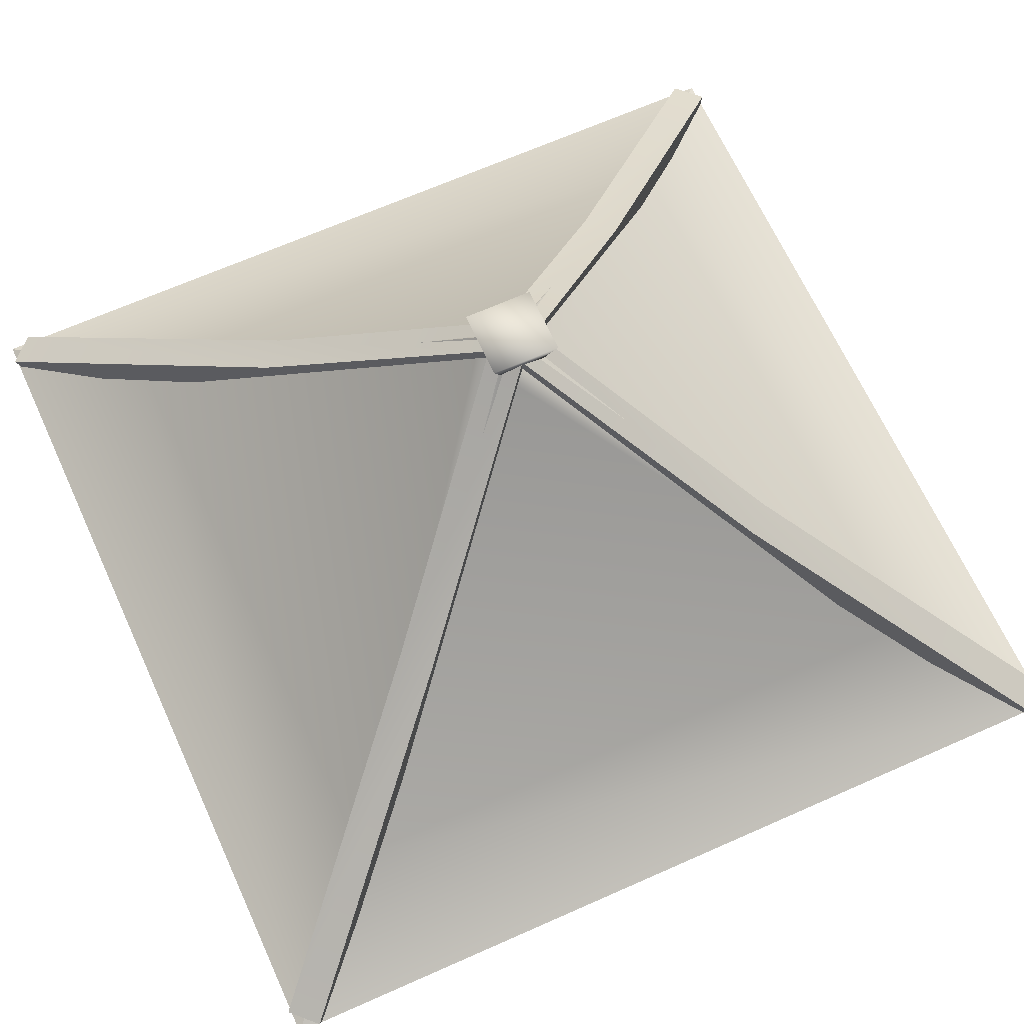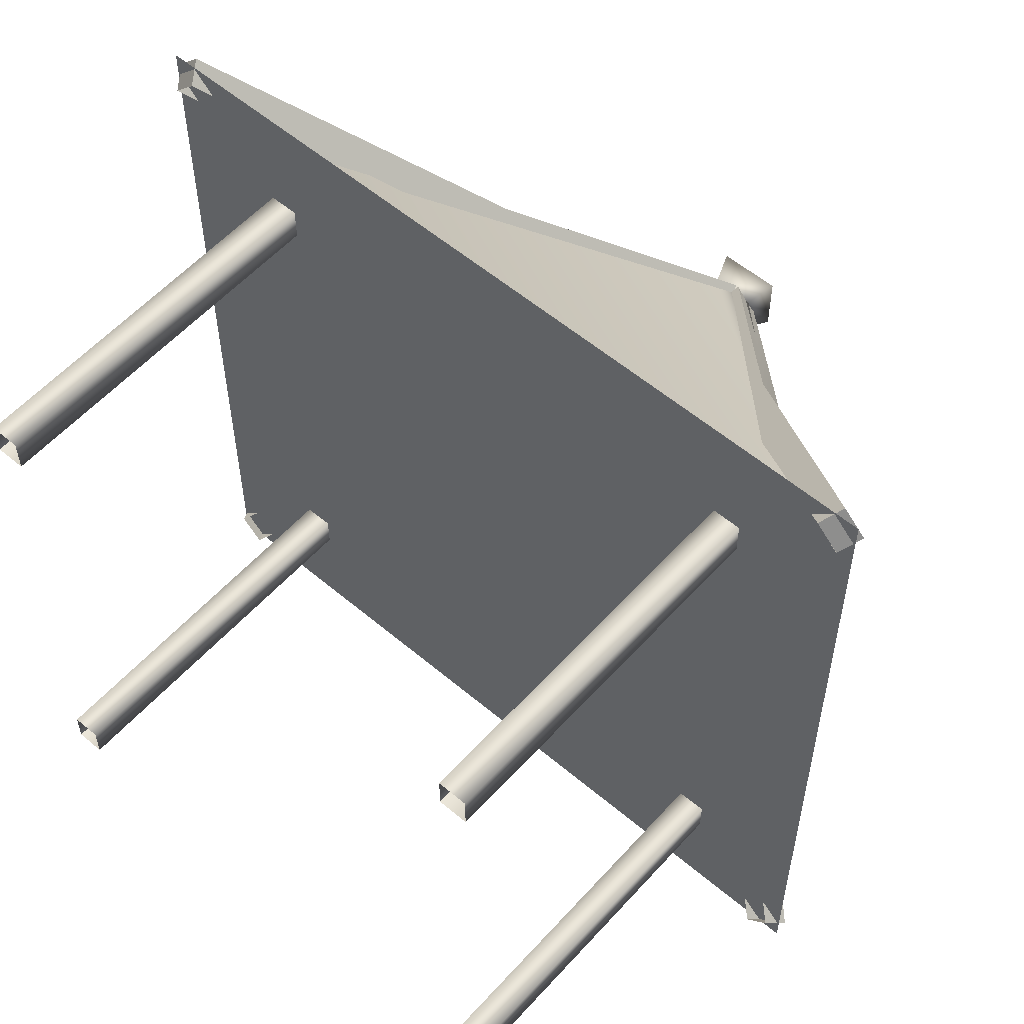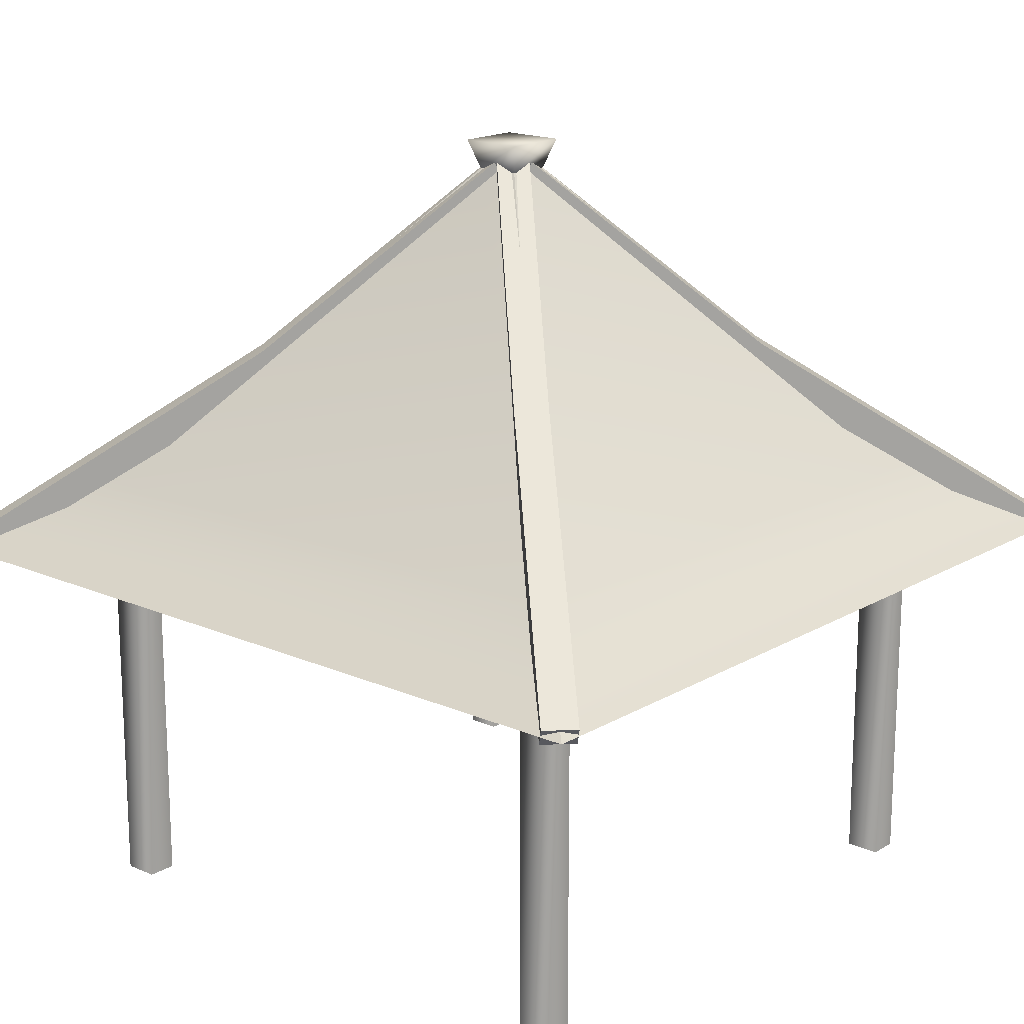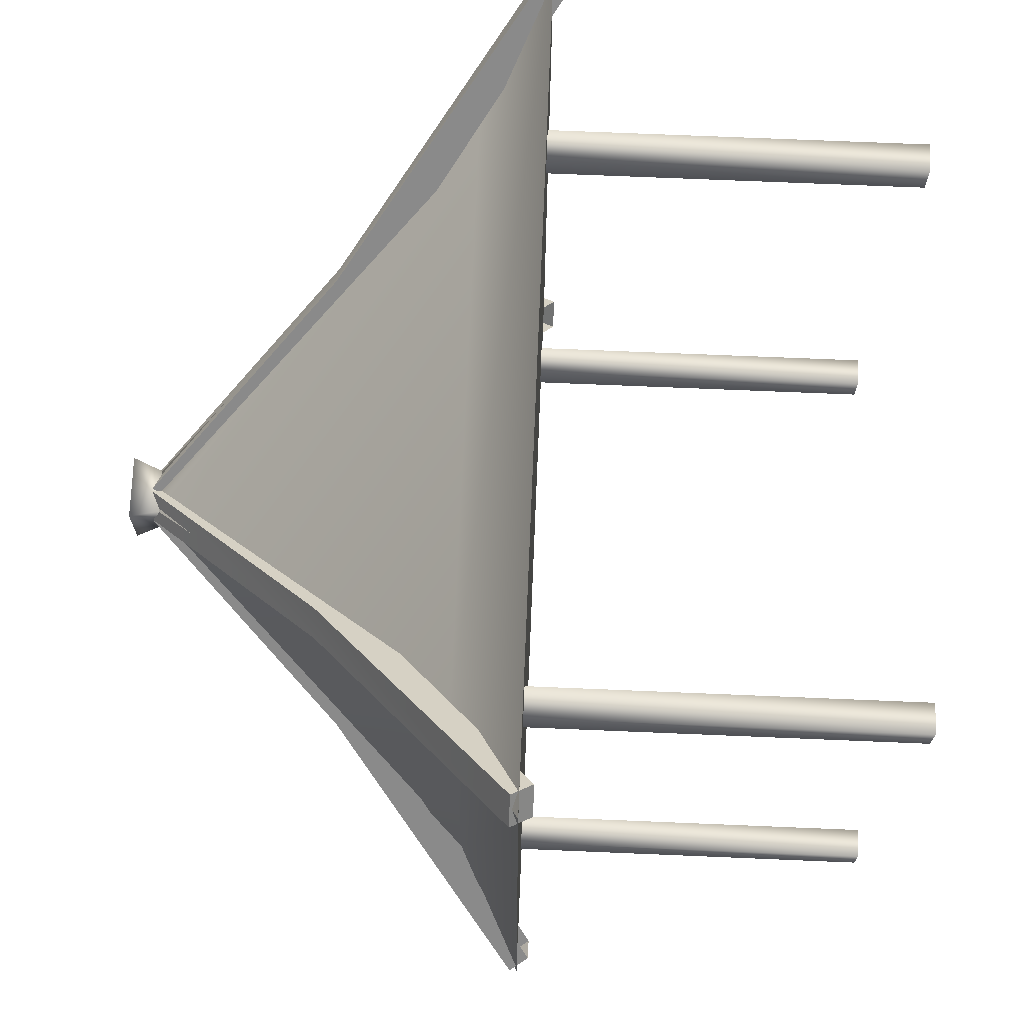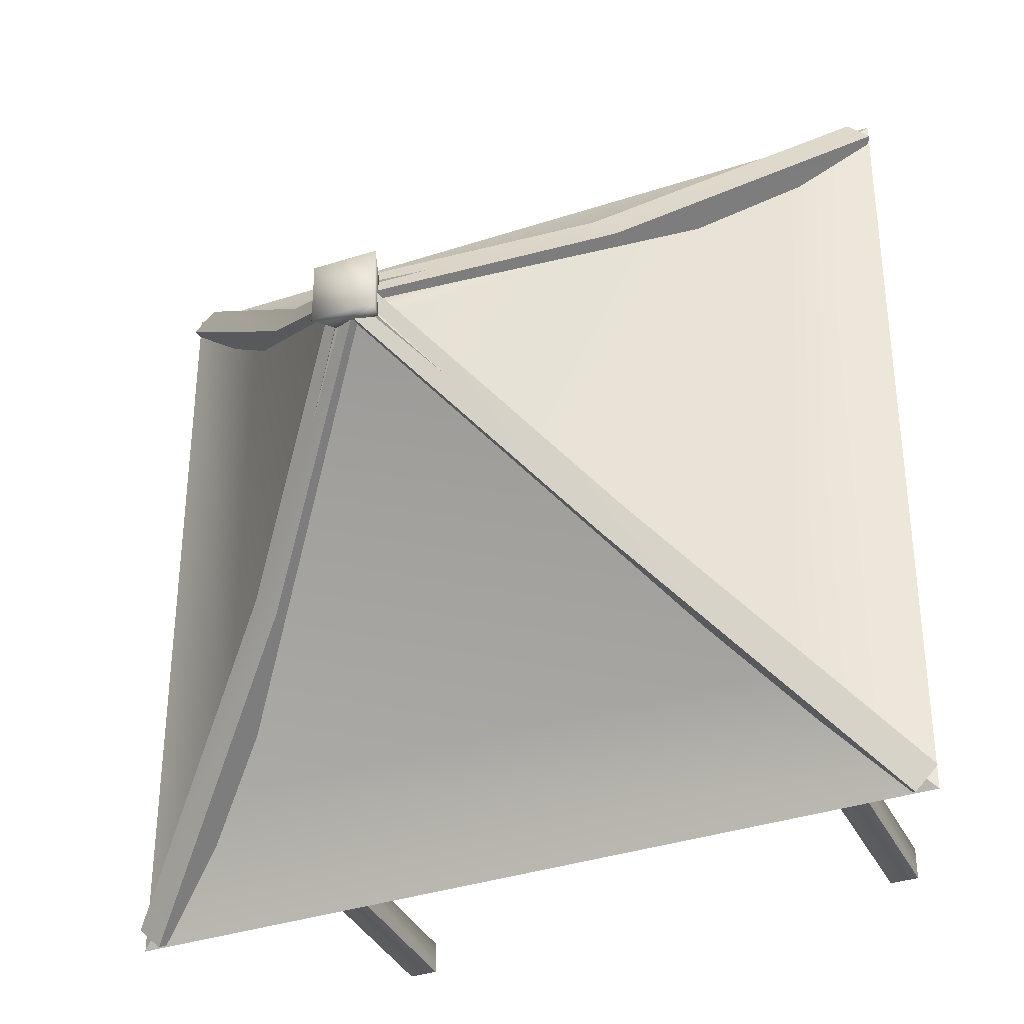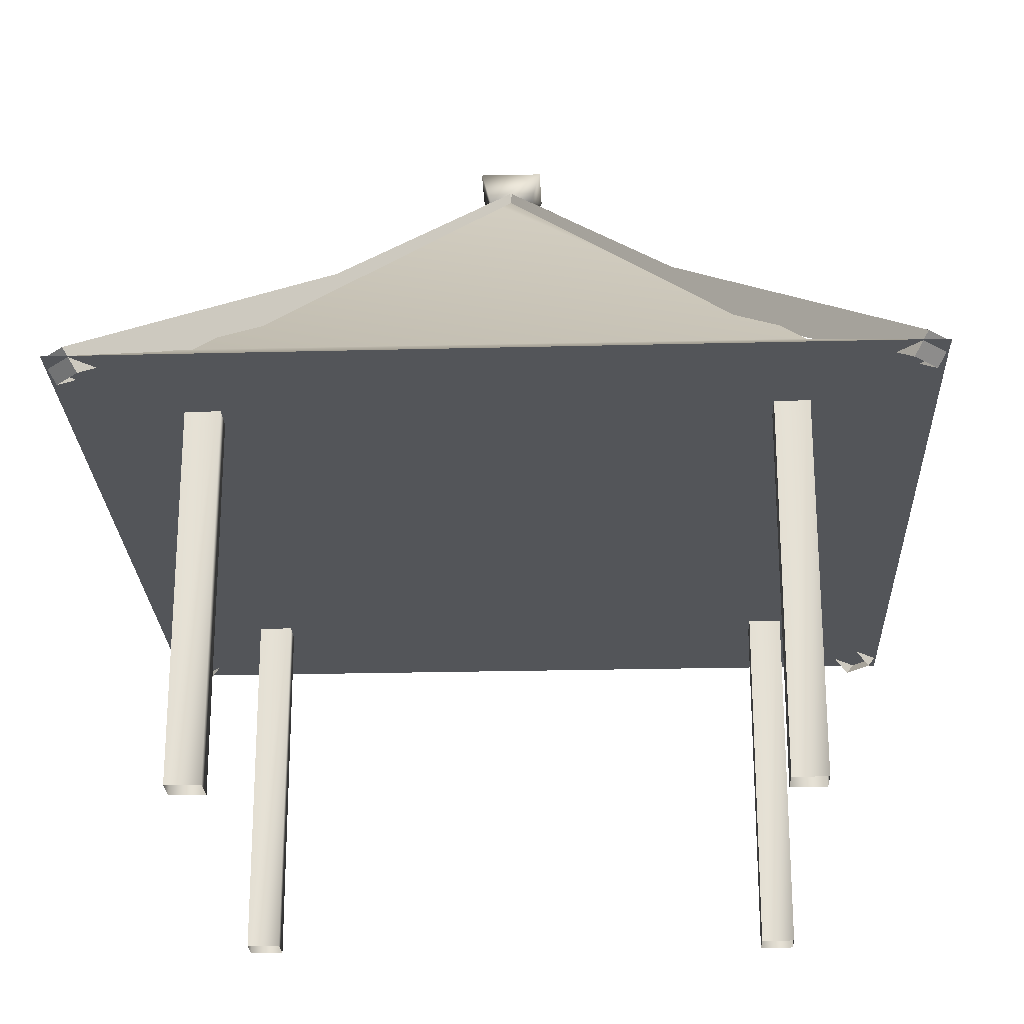
<metadata>
{"format":"obj","ext":"obj","renderer":"f3d","projection":"perspective","resolution":1024,"background":"white","views":[{"elev":65.3,"azim":-24.3,"up":"+Y"},{"elev":56.6,"azim":41.4,"up":"+Z"},{"elev":17.4,"azim":130.9,"up":"+Y"},{"elev":71.3,"azim":-87.6,"up":"+Z"},{"elev":-35.8,"azim":-156.5,"up":"+Z"},{"elev":-24.2,"azim":-87.6,"up":"+Y"}]}
</metadata>
<code>
g Loft17
v -0.4028 48.54 -2.425
v 2.424 48.54 0.4048
v 23.4 24.74 -20.55
v 20.57 24.74 -23.38
v 2.424 48.54 0.4048
v 0.4021 48.6 2.425
v 21.73 21.43 -18.88
v 23.4 24.74 -20.55
v -2.425 48.6 -0.405
v -0.4028 48.54 -2.425
v 20.57 24.74 -23.38
v 18.9 21.43 -21.71
v 50.37 0.9402 -47.52
v 48.83 -1.501 -45.98
v 47.54 0.942 -50.35
v 46 -1.499 -48.81
v 48.83 -1.501 -45.98
v 46 -1.499 -48.81
v 47.54 0.942 -50.35
v 50.37 0.9402 -47.52
v 47.54 0.942 -50.35
v 50.37 0.9402 -47.52
v -2.425 48.54 0.4023
v 0.4045 48.54 -2.425
v -20.55 24.74 -23.4
v -23.38 24.74 -20.57
v 0.4045 48.54 -2.425
v 2.425 48.6 -0.4026
v -18.88 21.43 -21.73
v -20.55 24.74 -23.4
v -0.4053 48.6 2.424
v -2.425 48.54 0.4023
v -23.38 24.74 -20.57
v -21.71 21.43 -18.9
v -47.52 0.9402 -50.37
v -45.98 -1.501 -48.83
v -50.35 0.942 -47.54
v -48.81 -1.499 -46
v -45.98 -1.501 -48.83
v -48.81 -1.499 -46
v -50.35 0.942 -47.54
v -47.52 0.9402 -50.37
v -50.35 0.942 -47.54
v -47.52 0.9402 -50.37
v 0.4021 48.54 2.425
v -2.425 48.54 -0.405
v -23.4 24.74 20.55
v -20.57 24.74 23.38
v -2.425 48.54 -0.405
v -0.4028 48.6 -2.425
v -21.73 21.43 18.88
v -23.4 24.74 20.55
v 2.424 48.6 0.4047
v 0.4021 48.54 2.425
v -20.57 24.74 23.38
v -18.9 21.43 21.71
v -50.37 0.9402 47.52
v -48.83 -1.501 45.98
v -47.54 0.942 50.35
v -46 -1.499 48.81
v -48.83 -1.501 45.98
v -46 -1.499 48.81
v -47.54 0.942 50.35
v -50.37 0.9402 47.52
v -47.54 0.942 50.35
v -50.37 0.9402 47.52
v 2.425 48.54 -0.4026
v -0.4053 48.54 2.424
v 20.55 24.74 23.4
v 23.38 24.74 20.57
v -0.4053 48.54 2.424
v -2.425 48.6 0.4023
v 18.88 21.43 21.73
v 20.55 24.74 23.4
v 0.4045 48.6 -2.425
v 2.425 48.54 -0.4026
v 23.38 24.74 20.57
v 21.71 21.43 18.9
v 47.52 0.9402 50.37
v 45.98 -1.501 48.83
v 50.35 0.942 47.54
v 48.81 -1.499 46
v 45.98 -1.501 48.83
v 48.81 -1.499 46
v 50.35 0.942 47.54
v 47.52 0.9402 50.37
v 50.35 0.942 47.54
v 47.52 0.9402 50.37
v 32.02 -44.94 -36.21
v 32.03 5.056 -32.06
v 32.02 5.056 -36.21
v 32.03 -44.94 -32.06
v 35.6 5.056 -32.03
v 35.6 -44.94 -32.03
v 35.6 5.056 -36.22
v 35.6 -44.94 -36.22
v 32.02 5.056 -36.21
v 32.02 -44.94 -36.21
v -50 0.0002441 50
v -50 0.0002441 -50
v 50 0.0002441 50
v 50 0.0002441 -50
v 35.87 8.034 -35.91
v -35.77 8.035 -35.71
v 2.669 46.88 -2.672
v 35.95 8.034 36
v 35.87 8.034 -35.91
v 2.67 46.88 2.675
v -35.52 8.034 35.49
v 35.95 8.034 36
v -2.66 46.86 2.657
v -35.77 8.035 -35.71
v -35.52 8.034 35.49
v -2.668 46.87 -2.664
v 50 0.0002441 -50
v -50 0.0002441 -50
v 50 0.0002441 50
v 50 0.0002441 -50
v -50 0.0002441 -50
v -50 0.0002441 50
v -50 0.0002441 50
v 50 0.0002441 50
v -3.88 50.37 -3.859
v -3.869 50.35 3.856
v 3.86 50.39 3.881
v 3.858 50.38 -3.871
v -2.668 46.87 -2.664
v 2.669 46.88 -2.672
v -2.668 46.87 -2.664
v -2.66 46.86 2.657
v 2.67 46.88 2.675
v 2.669 46.88 -2.672
v 32.02 -44.94 31.4
v 32.03 5.056 35.56
v 32.02 5.056 31.4
v 32.03 -44.94 35.56
v 35.6 5.056 35.58
v 35.6 -44.94 35.58
v 35.6 5.056 31.39
v 35.6 -44.94 31.39
v 32.02 5.056 31.4
v 32.02 -44.94 31.4
v -35.68 -44.94 -36.21
v -35.67 5.056 -32.06
v -35.68 5.056 -36.21
v -35.67 -44.94 -32.06
v -32.09 5.056 -32.03
v -32.09 -44.94 -32.03
v -32.09 5.056 -36.22
v -32.09 -44.94 -36.22
v -35.68 5.056 -36.21
v -35.68 -44.94 -36.21
v -35.68 -44.94 31.4
v -35.67 5.056 35.56
v -35.68 5.056 31.4
v -35.67 -44.94 35.56
v -32.09 5.056 35.58
v -32.09 -44.94 35.58
v -32.09 5.056 31.39
v -32.09 -44.94 31.39
v -35.68 5.056 31.4
v -35.68 -44.94 31.4
f 3 1 2
f 1 3 4
f 7 5 6
f 5 7 8
f 11 9 10
f 9 11 12
f 13 4 3
f 14 8 7
f 12 15 16
f 19 17 18
f 19 20 17
f 15 12 11
f 4 13 21
f 8 14 22
f 25 23 24
f 23 25 26
f 29 27 28
f 27 29 30
f 33 31 32
f 31 33 34
f 35 26 25
f 36 30 29
f 34 37 38
f 41 39 40
f 41 42 39
f 37 34 33
f 26 35 43
f 30 36 44
f 47 45 46
f 45 47 48
f 51 49 50
f 49 51 52
f 55 53 54
f 53 55 56
f 57 48 47
f 58 52 51
f 56 59 60
f 63 61 62
f 63 64 61
f 59 56 55
f 48 57 65
f 52 58 66
f 69 67 68
f 67 69 70
f 73 71 72
f 71 73 74
f 77 75 76
f 75 77 78
f 79 70 69
f 80 74 73
f 78 81 82
f 85 83 84
f 85 86 83
f 81 78 77
f 70 79 87
f 74 80 88
f 125 123 124
f 126 123 125
f 124 129 130
f 129 124 123
f 125 130 131
f 130 125 124
f 126 131 132
f 131 126 125
f 123 132 129
f 132 123 126
f 91 89 90
f 90 89 92
f 90 92 93
f 93 92 94
f 93 94 95
f 95 94 96
f 95 96 97
f 97 96 98
f 135 133 134
f 134 133 136
f 134 136 137
f 137 136 138
f 137 138 139
f 139 138 140
f 139 140 141
f 141 140 142
f 145 143 144
f 144 143 146
f 144 146 147
f 147 146 148
f 147 148 149
f 149 148 150
f 149 150 151
f 151 150 152
f 155 153 154
f 154 153 156
f 154 156 157
f 157 156 158
f 157 158 159
f 159 158 160
f 159 160 161
f 161 160 162
f 101 99 100
f 100 102 101
f 105 103 104
f 108 106 107
f 111 109 110
f 114 112 113
f 103 115 116
f 107 117 118
f 104 103 116
f 112 119 120
f 113 112 120
f 109 121 122
f 110 109 122
f 106 117 107
f 127 105 104
f 128 108 107
f 108 111 110
f 111 114 113

</code>
